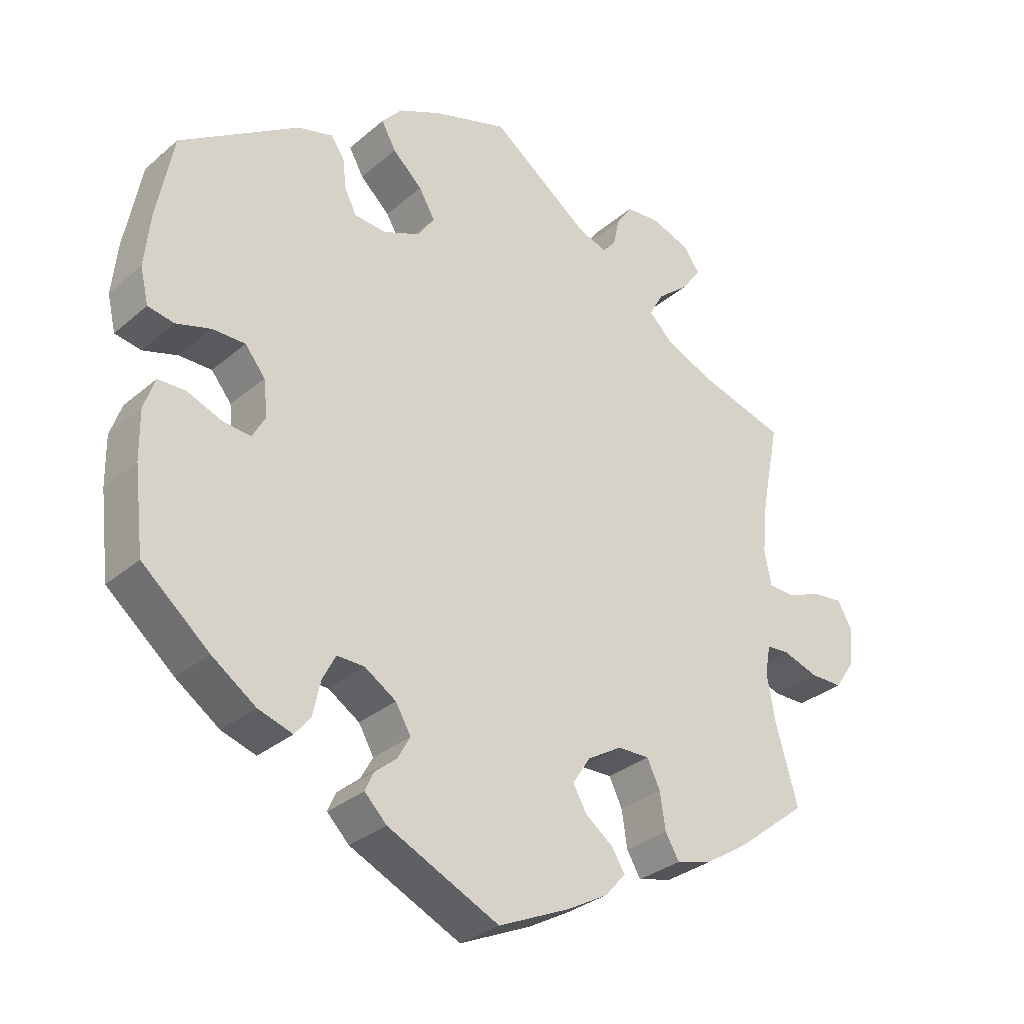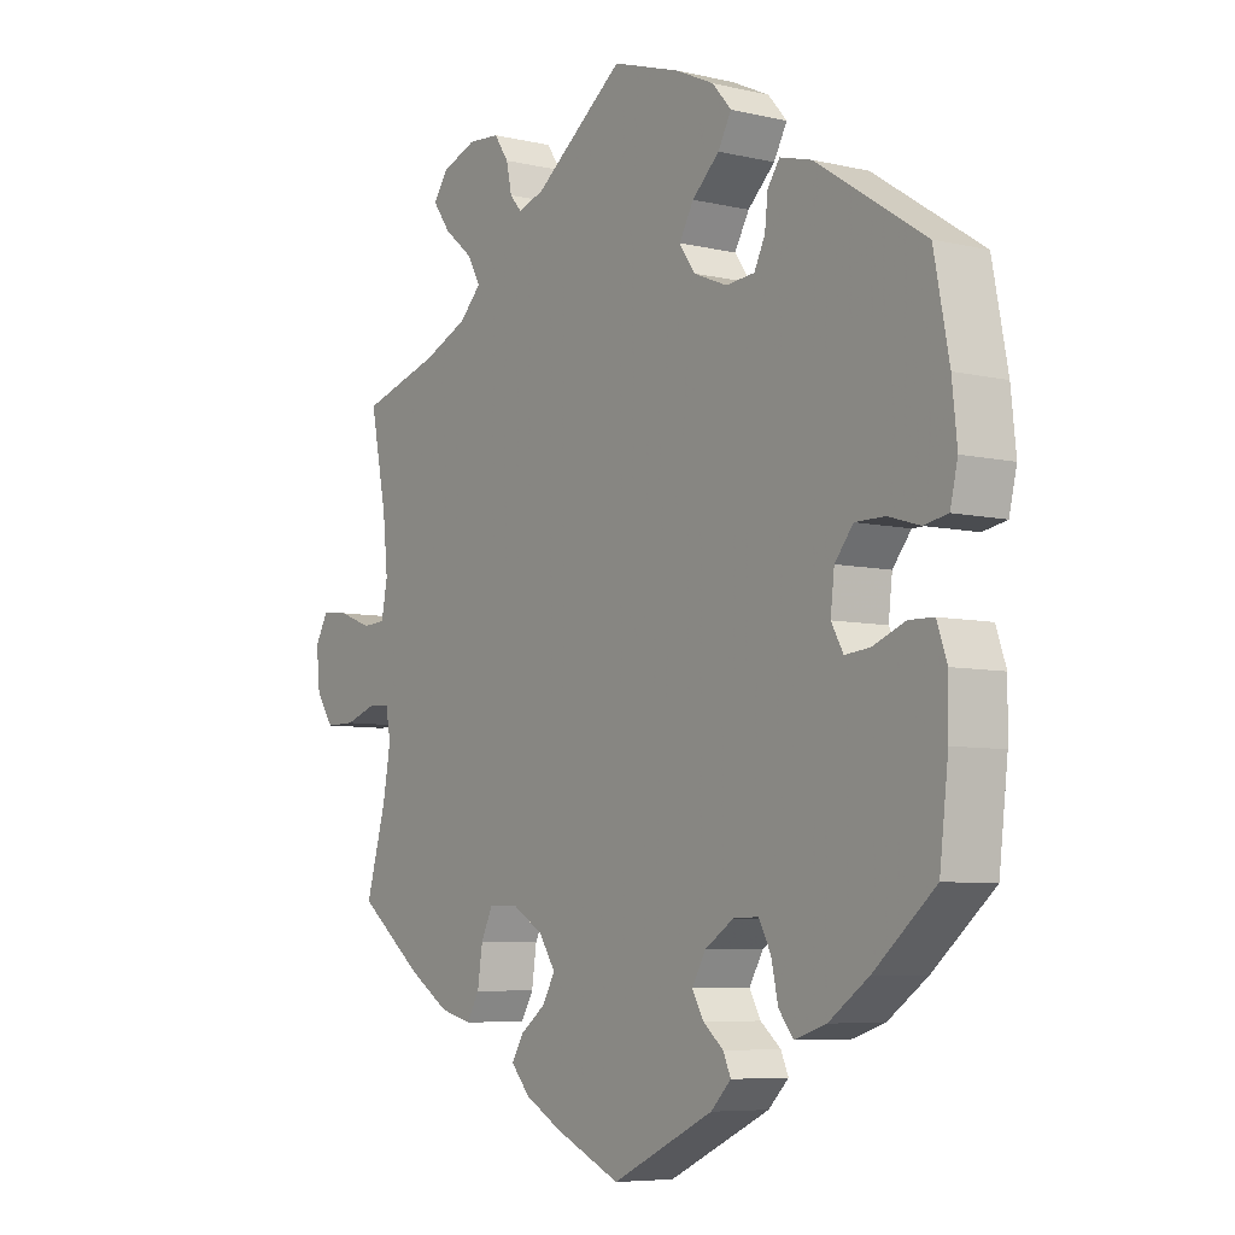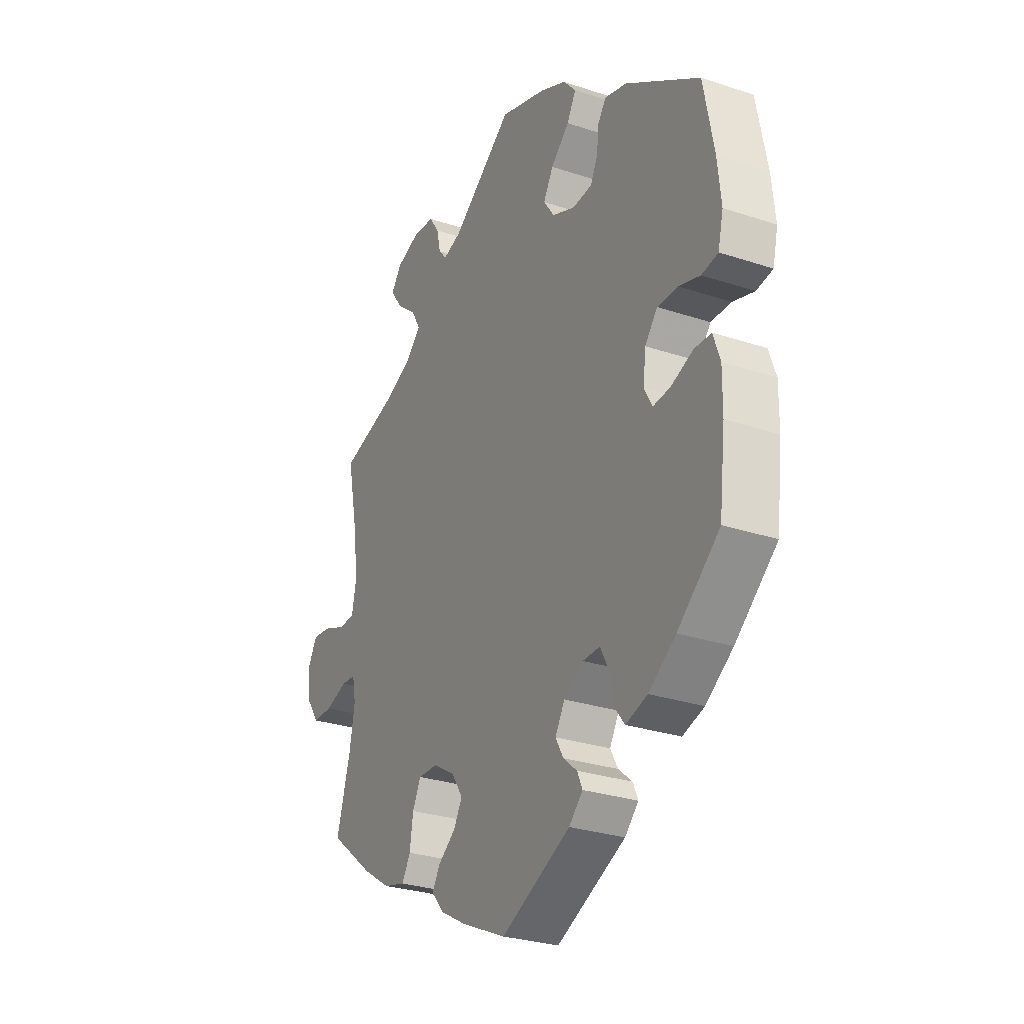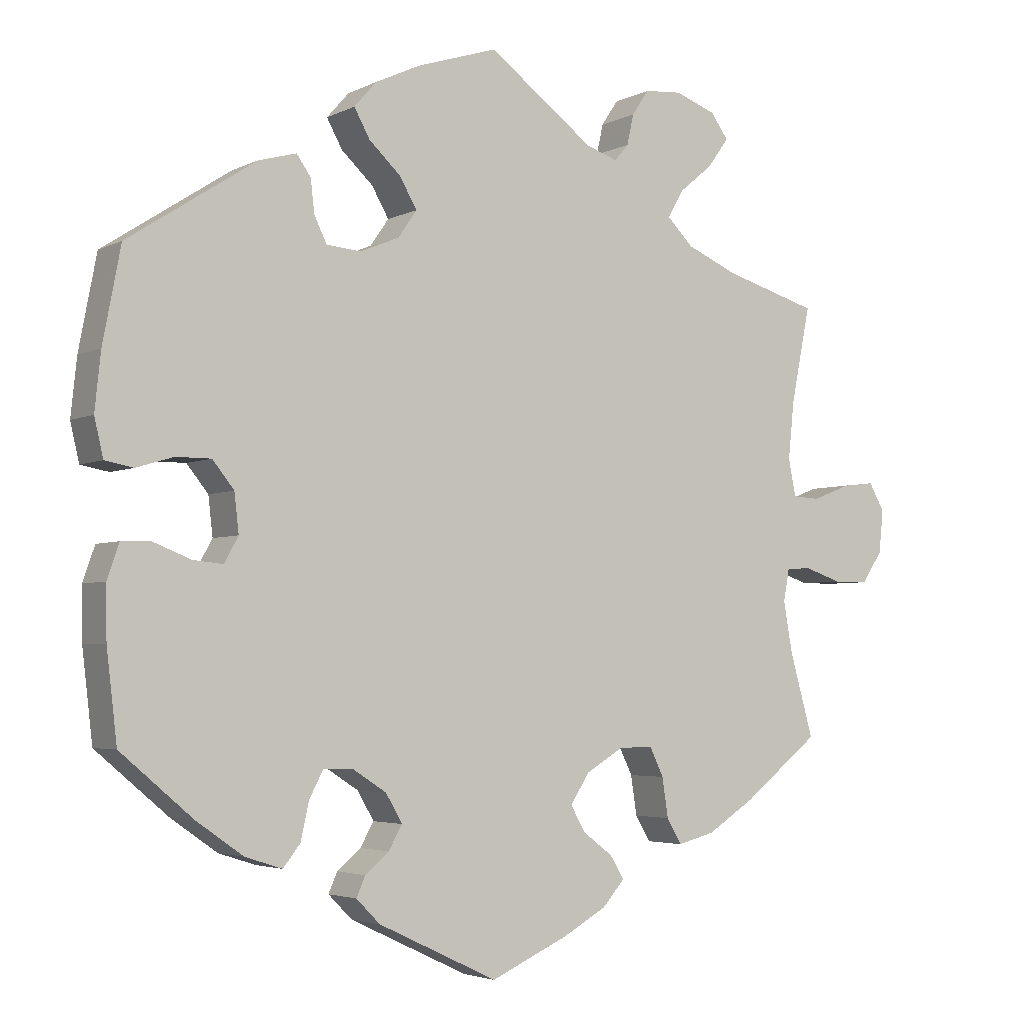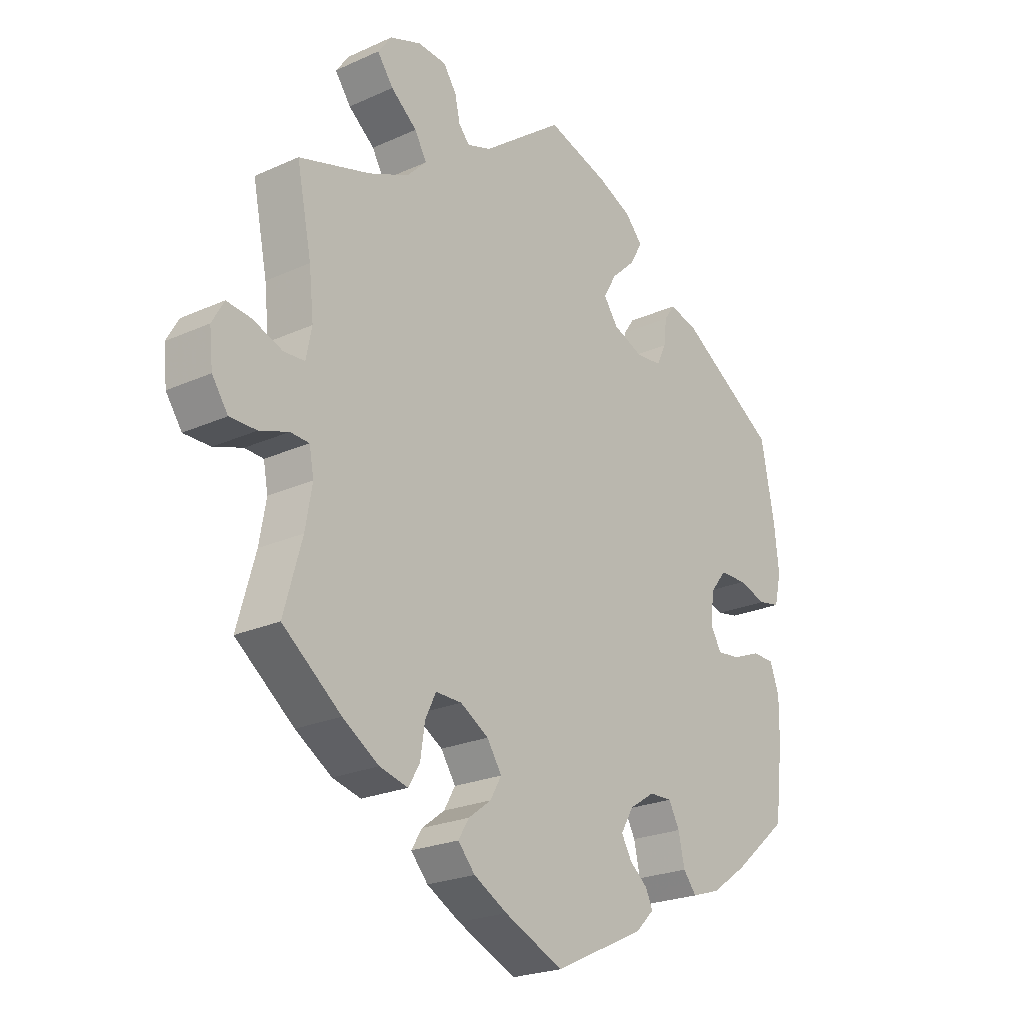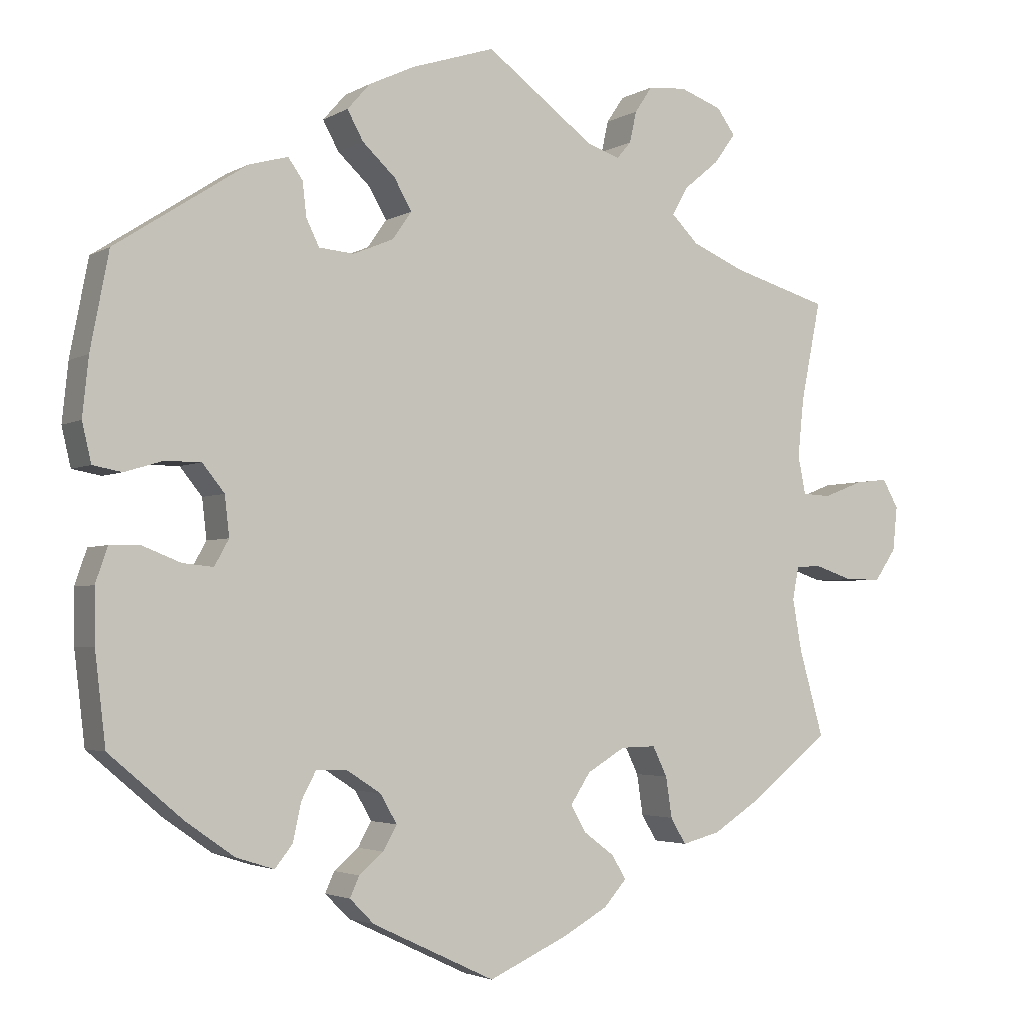
<metadata>
{"format":"obj","ext":"obj","renderer":"f3d","projection":"perspective","resolution":1024,"background":"white","views":[{"elev":-31.2,"azim":-39.8,"up":"+Z"},{"elev":-6.6,"azim":-124.7,"up":"+Z"},{"elev":-28.4,"azim":-116.7,"up":"+Z"},{"elev":-3.7,"azim":-32.4,"up":"+Z"},{"elev":-22.9,"azim":127.8,"up":"+Z"},{"elev":-3.1,"azim":-29.2,"up":"+Z"}]}
</metadata>
<code>
v -0.328 0.07 0.401
v -0.277 0.07 0.415
v -0.258 0.07 0.388
v -0.253 0.07 0.344
v -0.236 0.07 0.309
v -0.19 0.07 0.305
v -0.137 0.07 0.327
v -0.112 0.07 0.363
v -0.135 0.07 0.403
v -0.178 0.07 0.443
v -0.199 0.07 0.481
v -0.169 0.07 0.515
v -0.109 0.07 0.543
v 0 0.07 0.578
v 0.143 0.07 0.472
v 0.185 0.07 0.458
v 0.204 0.07 0.48
v 0.213 0.07 0.521
v 0.236 0.07 0.555
v 0.286 0.07 0.559
v 0.341 0.07 0.539
v 0.365 0.07 0.506
v 0.337 0.07 0.467
v 0.291 0.07 0.429
v 0.27 0.07 0.392
v 0.305 0.07 0.357
v 0.375 0.07 0.327
v 0.501 0.07 0.29
v 0.475 0.07 0.161
v 0.467 0.07 0.084
v 0.477 0.07 0.034
v 0.514 0.07 0.032
v 0.566 0.07 0.052
v 0.609 0.07 0.057
v 0.63 0.07 0.02
v 0.624 0.07 -0.038
v 0.596 0.07 -0.079
v 0.549 0.07 -0.079
v 0.498 0.07 -0.062
v 0.465 0.07 -0.064
v 0.457 0.07 -0.107
v 0.469 0.07 -0.175
v 0.501 0.07 -0.288
v 0.398 0.07 -0.369
v 0.334 0.07 -0.41
v 0.284 0.07 -0.423
v 0.264 0.07 -0.389
v 0.256 0.07 -0.336
v 0.237 0.07 -0.297
v 0.191 0.07 -0.298
v 0.141 0.07 -0.328
v 0.115 0.07 -0.368
v 0.135 0.07 -0.403
v 0.175 0.07 -0.433
v 0.194 0.07 -0.464
v 0.164 0.07 -0.498
v 0.105 0.07 -0.531
v 0.001 0.07 -0.578
v -0.16 0.07 -0.502
v -0.192 0.07 -0.47
v -0.18 0.07 -0.443
v -0.148 0.07 -0.416
v -0.13 0.07 -0.384
v -0.152 0.07 -0.346
v -0.197 0.07 -0.317
v -0.237 0.07 -0.316
v -0.256 0.07 -0.352
v -0.267 0.07 -0.402
v -0.29 0.07 -0.431
v -0.34 0.07 -0.415
v -0.403 0.07 -0.371
v -0.5 0.07 -0.289
v -0.514 0.07 -0.17
v -0.515 0.07 -0.1
v -0.499 0.07 -0.054
v -0.46 0.07 -0.053
v -0.409 0.07 -0.073
v -0.369 0.07 -0.077
v -0.35 0.07 -0.043
v -0.356 0.07 0.009
v -0.385 0.07 0.045
v -0.432 0.07 0.045
v -0.482 0.07 0.03
v -0.52 0.07 0.037
v -0.532 0.07 0.088
v -0.524 0.07 0.164
v -0.5 0.07 0.289
v -0.328 0 0.401
v -0.277 0 0.415
v -0.258 0 0.388
v -0.253 0 0.344
v -0.236 0 0.309
v -0.19 0 0.305
v -0.137 0 0.327
v -0.112 0 0.363
v -0.135 0 0.403
v -0.178 0 0.443
v -0.199 0 0.481
v -0.169 0 0.515
v -0.109 0 0.543
v 0 0 0.578
v 0.143 0 0.472
v 0.185 0 0.458
v 0.204 0 0.48
v 0.213 0 0.521
v 0.236 0 0.555
v 0.286 0 0.559
v 0.341 0 0.539
v 0.365 0 0.506
v 0.337 0 0.467
v 0.291 0 0.429
v 0.27 0 0.392
v 0.305 0 0.357
v 0.375 0 0.327
v 0.501 0 0.29
v 0.475 0 0.161
v 0.467 0 0.084
v 0.477 0 0.034
v 0.514 0 0.032
v 0.566 0 0.052
v 0.609 0 0.057
v 0.63 0 0.02
v 0.624 0 -0.038
v 0.596 0 -0.079
v 0.549 0 -0.079
v 0.498 0 -0.062
v 0.465 0 -0.064
v 0.457 0 -0.107
v 0.469 0 -0.175
v 0.501 0 -0.288
v 0.398 0 -0.369
v 0.334 0 -0.41
v 0.284 0 -0.423
v 0.264 0 -0.389
v 0.256 0 -0.336
v 0.237 0 -0.297
v 0.191 0 -0.298
v 0.141 0 -0.328
v 0.115 0 -0.368
v 0.135 0 -0.403
v 0.175 0 -0.433
v 0.194 0 -0.464
v 0.164 0 -0.498
v 0.105 0 -0.531
v 0.001 0 -0.578
v -0.16 0 -0.502
v -0.192 0 -0.47
v -0.18 0 -0.443
v -0.148 0 -0.416
v -0.13 0 -0.384
v -0.152 0 -0.346
v -0.197 0 -0.317
v -0.237 0 -0.316
v -0.256 0 -0.352
v -0.267 0 -0.402
v -0.29 0 -0.431
v -0.34 0 -0.415
v -0.403 0 -0.371
v -0.5 0 -0.289
v -0.514 0 -0.17
v -0.515 0 -0.1
v -0.499 0 -0.054
v -0.46 0 -0.053
v -0.409 0 -0.073
v -0.369 0 -0.077
v -0.35 0 -0.043
v -0.356 0 0.009
v -0.385 0 0.045
v -0.432 0 0.045
v -0.482 0 0.03
v -0.52 0 0.037
v -0.532 0 0.088
v -0.524 0 0.164
v -0.5 0 0.289
f 82 83 84 85
f 81 82 85 86
f 74 75 76 77
f 74 77 78
f 73 74 78
f 72 73 78
f 71 72 78
f 70 71 78 79
f 67 68 69 70
f 66 67 70 79
f 59 60 61 62
f 59 62 63
f 58 59 63
f 57 58 63 64
f 53 54 55 56
f 52 53 56 57
f 45 46 47 48
f 45 48 49
f 42 43 44 45
f 41 42 45 49
f 40 41 49 50
f 36 37 38 39
f 36 39 40
f 35 36 40
f 32 33 34 35
f 31 32 35 40
f 30 31 40 50
f 27 28 29
f 26 27 29 30
f 25 26 30 50
f 21 22 23 24
f 21 24 25
f 20 21 25
f 17 18 19 20
f 16 17 20 25
f 15 16 25 50
f 9 10 11 12
f 8 9 12 13
f 1 2 3 4
f 1 4 5
f 81 86 87 1
f 65 66 79 80
f 64 65 80
f 52 57 64 80
f 51 52 80 81
f 8 13 14 15
f 7 8 15 50
f 6 7 50 51
f 51 81 1 5
f 5 6 51
f 172 171 170 169
f 173 172 169 168
f 164 163 162 161
f 165 164 161
f 165 161 160
f 165 160 159
f 165 159 158
f 166 165 158 157
f 157 156 155 154
f 166 157 154 153
f 149 148 147 146
f 150 149 146
f 150 146 145
f 151 150 145 144
f 143 142 141 140
f 144 143 140 139
f 135 134 133 132
f 136 135 132
f 132 131 130 129
f 136 132 129 128
f 137 136 128 127
f 126 125 124 123
f 127 126 123
f 127 123 122
f 122 121 120 119
f 127 122 119 118
f 137 127 118 117
f 116 115 114
f 117 116 114 113
f 137 117 113 112
f 111 110 109 108
f 112 111 108
f 112 108 107
f 107 106 105 104
f 112 107 104 103
f 137 112 103 102
f 99 98 97 96
f 100 99 96 95
f 91 90 89 88
f 92 91 88
f 88 174 173 168
f 167 166 153 152
f 167 152 151
f 167 151 144 139
f 168 167 139 138
f 102 101 100 95
f 137 102 95 94
f 138 137 94 93
f 92 88 168 138
f 138 93 92
f 1 88 89 2
f 2 89 90 3
f 3 90 91 4
f 4 91 92 5
f 5 92 93 6
f 6 93 94 7
f 7 94 95 8
f 8 95 96 9
f 9 96 97 10
f 10 97 98 11
f 11 98 99 12
f 12 99 100 13
f 13 100 101 14
f 14 101 102 15
f 15 102 103 16
f 16 103 104 17
f 17 104 105 18
f 18 105 106 19
f 19 106 107 20
f 20 107 108 21
f 21 108 109 22
f 22 109 110 23
f 23 110 111 24
f 24 111 112 25
f 25 112 113 26
f 26 113 114 27
f 27 114 115 28
f 28 115 116 29
f 29 116 117 30
f 30 117 118 31
f 31 118 119 32
f 32 119 120 33
f 33 120 121 34
f 34 121 122 35
f 35 122 123 36
f 36 123 124 37
f 37 124 125 38
f 38 125 126 39
f 39 126 127 40
f 40 127 128 41
f 41 128 129 42
f 42 129 130 43
f 43 130 131 44
f 44 131 132 45
f 45 132 133 46
f 46 133 134 47
f 47 134 135 48
f 48 135 136 49
f 49 136 137 50
f 50 137 138 51
f 51 138 139 52
f 52 139 140 53
f 53 140 141 54
f 54 141 142 55
f 55 142 143 56
f 56 143 144 57
f 57 144 145 58
f 58 145 146 59
f 59 146 147 60
f 60 147 148 61
f 61 148 149 62
f 62 149 150 63
f 63 150 151 64
f 64 151 152 65
f 65 152 153 66
f 66 153 154 67
f 67 154 155 68
f 68 155 156 69
f 69 156 157 70
f 70 157 158 71
f 71 158 159 72
f 72 159 160 73
f 73 160 161 74
f 74 161 162 75
f 75 162 163 76
f 76 163 164 77
f 77 164 165 78
f 78 165 166 79
f 79 166 167 80
f 80 167 168 81
f 81 168 169 82
f 82 169 170 83
f 83 170 171 84
f 84 171 172 85
f 85 172 173 86
f 86 173 174 87
f 87 174 88 1

</code>
